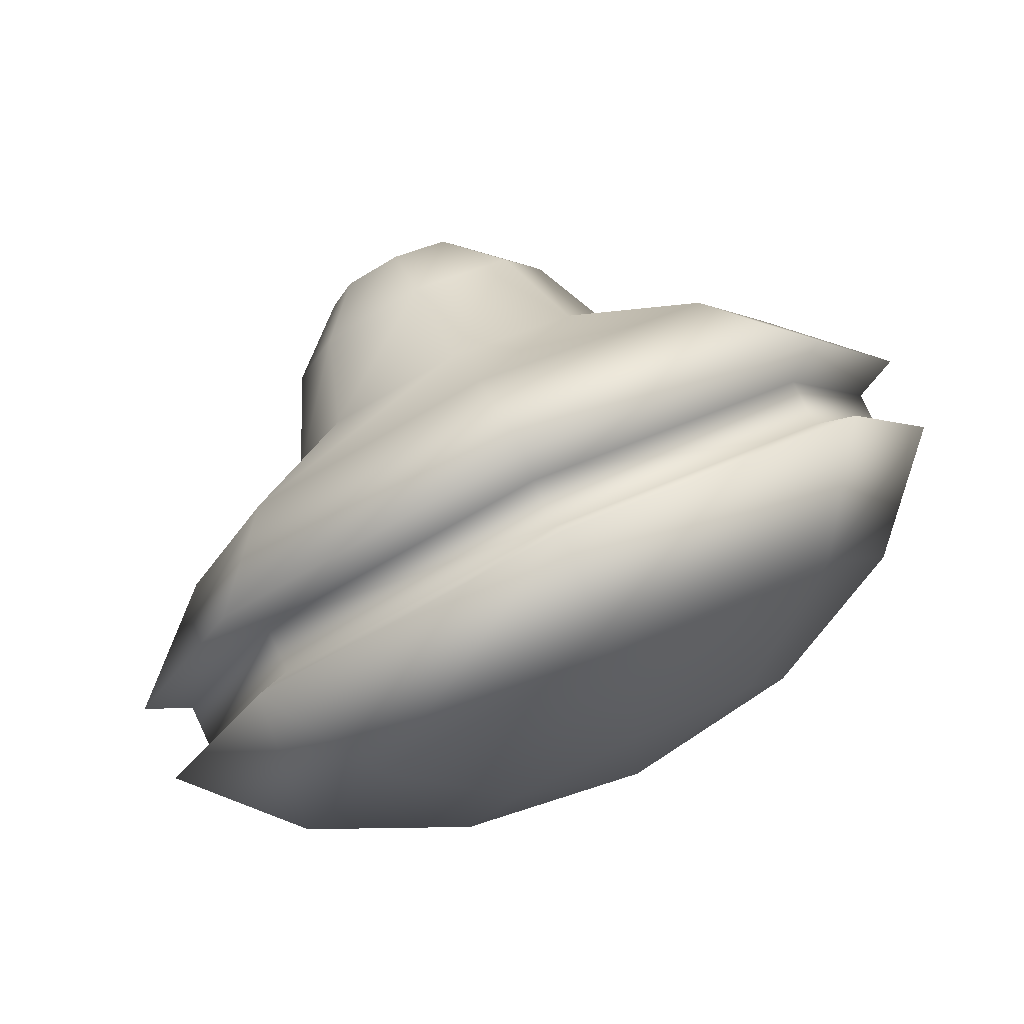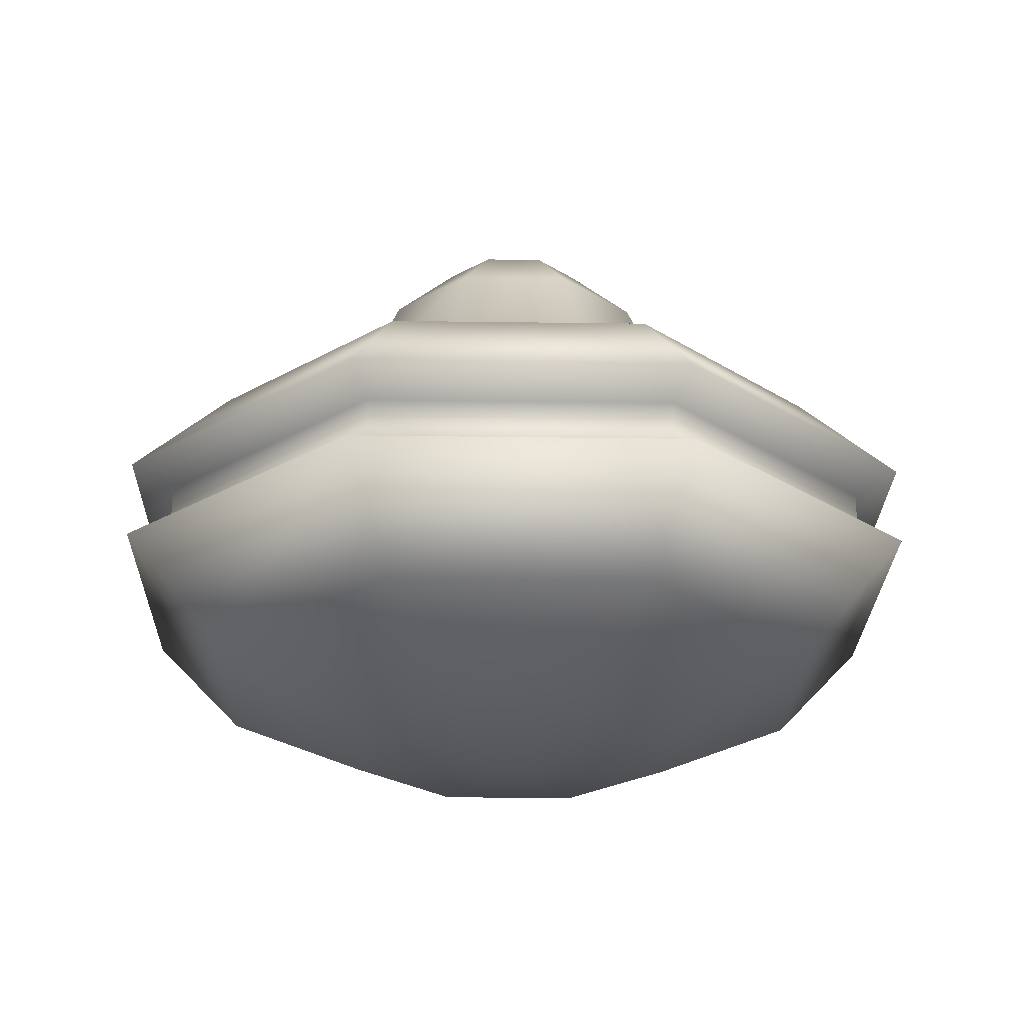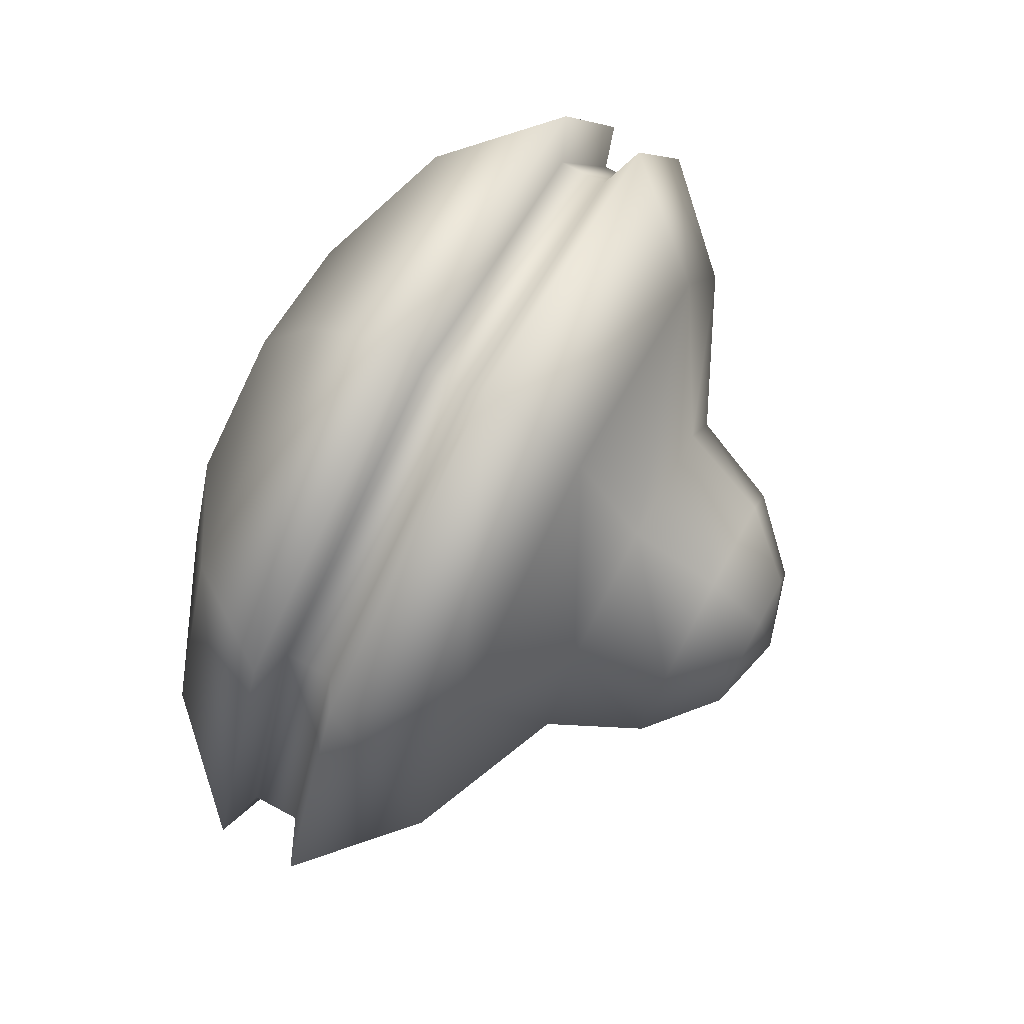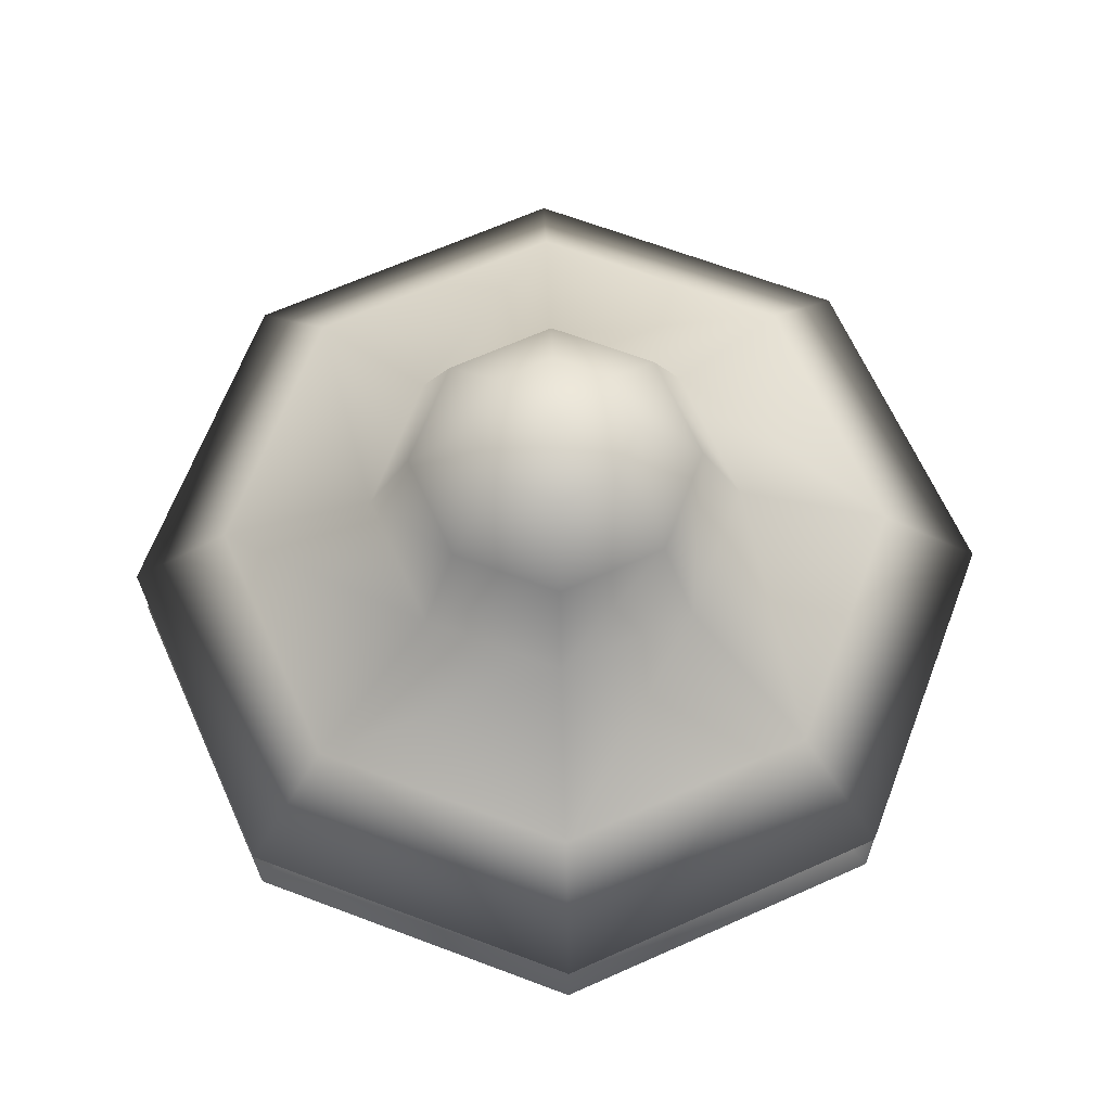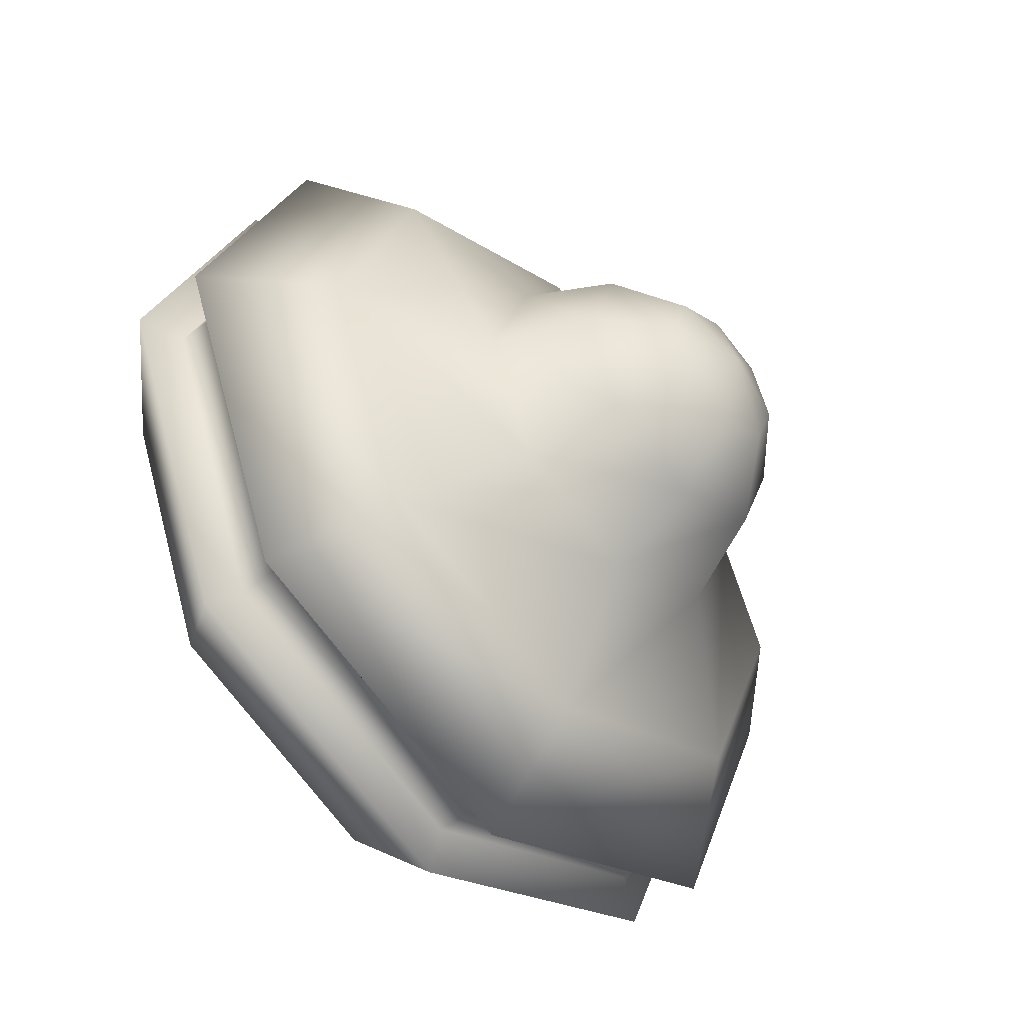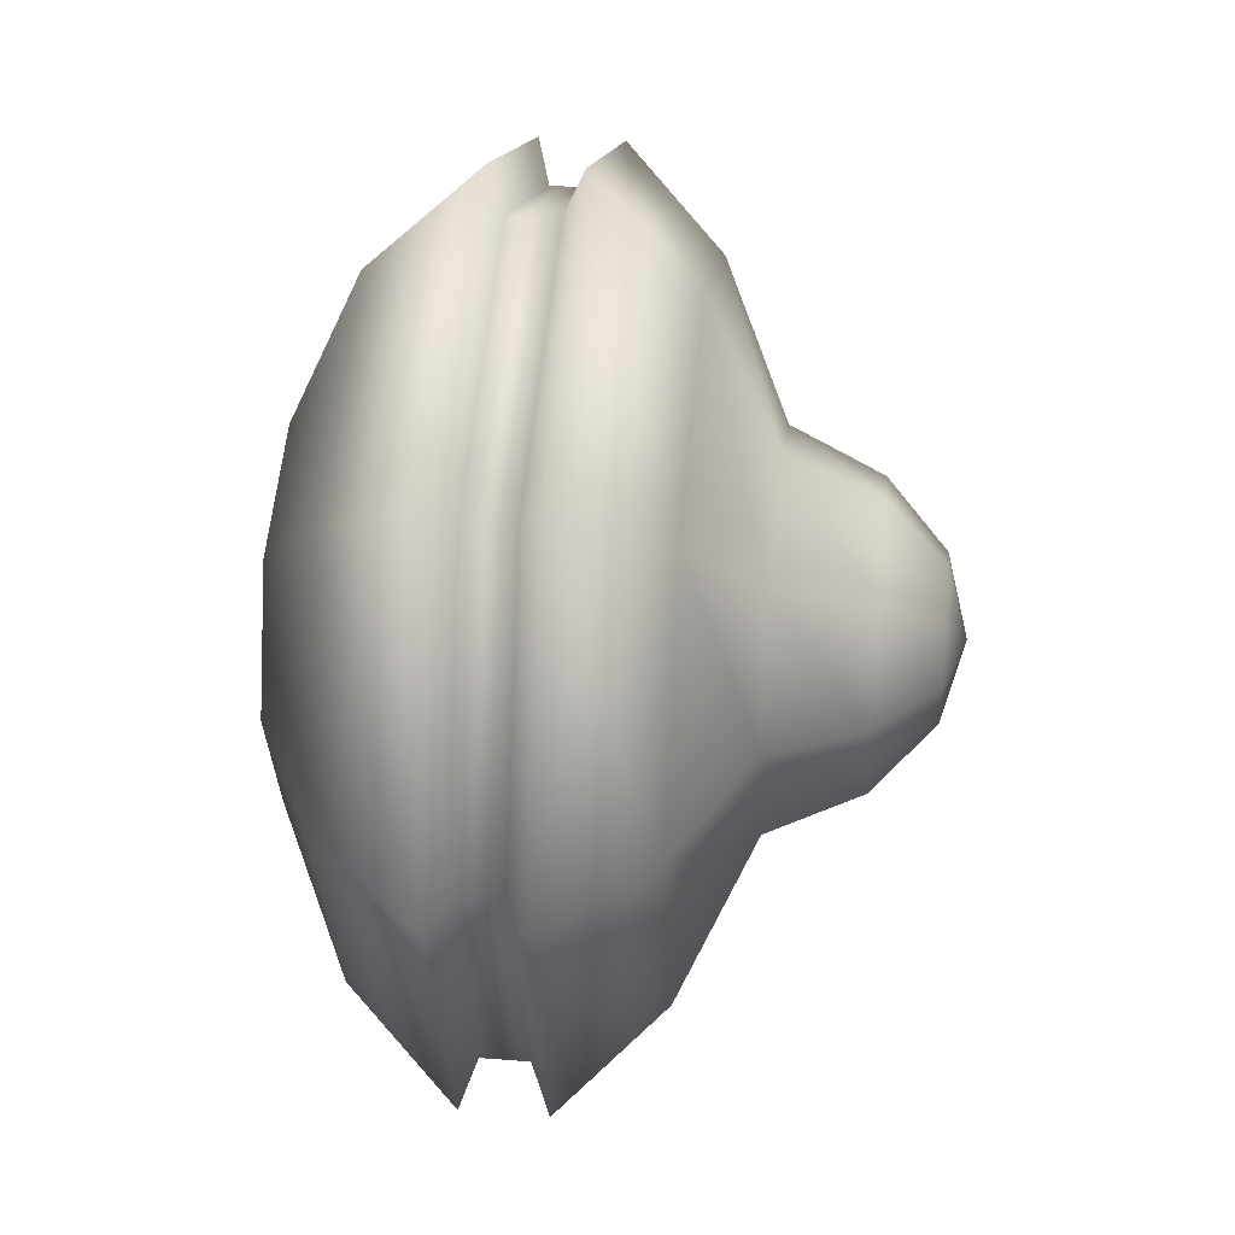
<metadata>
{"format":"obj","ext":"obj","renderer":"f3d","projection":"perspective","resolution":1024,"background":"white","views":[{"elev":79.9,"azim":-25.3,"up":"+Z"},{"elev":-24.4,"azim":21.2,"up":"+Y"},{"elev":76.8,"azim":118.0,"up":"+Z"},{"elev":65.6,"azim":133.3,"up":"+Y"},{"elev":-48.5,"azim":131.9,"up":"+Z"},{"elev":35.3,"azim":96.1,"up":"+Z"}]}
</metadata>
<code>
v 0.9239 -0.3982 0
v 0.6533 -0.3982 -0.6533
v 0.5849 -0.3697 -0.5849
v 0.8271 -0.3697 0
v 0.6533 -0.2296 -0.6533
v 0.9239 -0.2296 0
v 0.8271 -0.2718 0
v 0.5849 -0.2718 -0.5849
v 0.6533 -0.3982 0.6533
v 0.5849 -0.3697 0.5849
v 0.6533 -0.2296 0.6533
v 0.5849 -0.2718 0.5849
v 0 -0.3982 0.9239
v 0 -0.3697 0.8271
v 0 -0.2296 0.9239
v -0 -0.2718 0.8271
v -0.6533 -0.3982 0.6533
v -0.5849 -0.3697 0.5849
v -0.6533 -0.2296 0.6533
v -0.5849 -0.2718 0.5849
v -0.9239 -0.3982 0
v -0.8271 -0.3697 -0
v -0.9239 -0.2296 0
v -0.8271 -0.2718 0
v -0.6533 -0.3982 -0.6533
v -0.5849 -0.3697 -0.5849
v -0.6533 -0.2296 -0.6533
v -0.5849 -0.2718 -0.5849
v 0 -0.3982 -0.9239
v 0 -0.3697 -0.8271
v 0 -0.2296 -0.9239
v 0 -0.2718 -0.8271
v 0.2706 -0.7718 -0.2706
v 0.3827 -0.7718 0
v 0 -0.8237 0
v 0.2706 -0.7718 0.2706
v 0 -0.7718 0.3827
v -0.2706 -0.7718 0.2706
v -0.3827 -0.7718 0
v -0.2706 -0.7718 -0.2706
v 0 -0.7718 -0.3827
v 0.7071 -0.02422 0
v 0.5 -0.02422 -0.5
v 0.5 -0.02422 0.5
v 0.273 0.1175 0.273
v 0 -0.02422 0.7071
v 0 0.1175 0.3861
v -0.5 -0.02422 0.5
v -0.7071 -0.02422 0
v -0.3861 0.1175 0
v -0.5 -0.02422 -0.5
v 0 -0.02422 -0.7071
v 0 0.1175 -0.3861
v 0.7071 -0.6241 0
v 0.5 -0.6241 -0.5
v 0.5 -0.6241 0.5
v 0 -0.6241 0.7071
v -0.5 -0.6241 0.5
v -0.7071 -0.6241 0
v -0.5 -0.6241 -0.5
v 0 -0.6241 -0.7071
v 0.1614 0.4278 0
v 0.1141 0.4278 -0.1141
v 0 0.4709 0
v 0.1141 0.4278 0.1141
v 0 0.4278 0.1614
v -0.1141 0.4278 0.1141
v -0.1614 0.4278 0
v -0.1141 0.4278 -0.1141
v 0 0.4278 -0.1614
v 0.2982 0.3053 0
v 0.2108 0.3053 -0.2108
v 0.2108 0.3053 0.2108
v 0 0.3053 0.2982
v -0.2108 0.3053 0.2108
v -0.2982 0.3053 0
v -0.2108 0.3053 -0.2108
v 0 0.3053 -0.2982
v 0.3861 0.1175 0
v 0.273 0.1175 -0.273
v -0.273 0.1175 0.273
v -0.273 0.1175 -0.273
f 1 2 3 4
f 5 6 7 8
f 9 1 4 10
f 6 11 12 7
f 13 9 10 14
f 11 15 16 12
f 17 13 14 18
f 15 19 20 16
f 21 17 18 22
f 19 23 24 20
f 25 21 22 26
f 23 27 28 24
f 29 25 26 30
f 27 31 32 28
f 2 29 30 3
f 31 5 8 32
f 8 7 4 3
f 7 12 10 4
f 12 16 14 10
f 16 20 18 14
f 20 24 22 18
f 24 28 26 22
f 28 32 30 26
f 32 8 3 30
f 33 34 35
f 34 36 35
f 36 37 35
f 37 38 35
f 38 39 35
f 39 40 35
f 40 41 35
f 41 33 35
f 42 43 80 79
f 44 42 79 45
f 46 44 45 47
f 48 46 47 81
f 49 48 81 50
f 51 49 50 82
f 52 51 82 53
f 43 52 53 80
f 6 5 43 42
f 11 6 42 44
f 15 11 44 46
f 19 15 46 48
f 23 19 48 49
f 27 23 49 51
f 31 27 51 52
f 5 31 52 43
f 54 55 2 1
f 56 54 1 9
f 57 56 9 13
f 58 57 13 17
f 59 58 17 21
f 60 59 21 25
f 61 60 25 29
f 55 61 29 2
f 34 33 55 54
f 36 34 54 56
f 37 36 56 57
f 38 37 57 58
f 39 38 58 59
f 40 39 59 60
f 41 40 60 61
f 33 41 61 55
f 62 63 64
f 65 62 64
f 66 65 64
f 67 66 64
f 68 67 64
f 69 68 64
f 70 69 64
f 63 70 64
f 71 72 63 62
f 73 71 62 65
f 74 73 65 66
f 75 74 66 67
f 76 75 67 68
f 77 76 68 69
f 78 77 69 70
f 72 78 70 63
f 79 80 72 71
f 45 79 71 73
f 47 45 73 74
f 81 47 74 75
f 50 81 75 76
f 82 50 76 77
f 53 82 77 78
f 80 53 78 72

</code>
